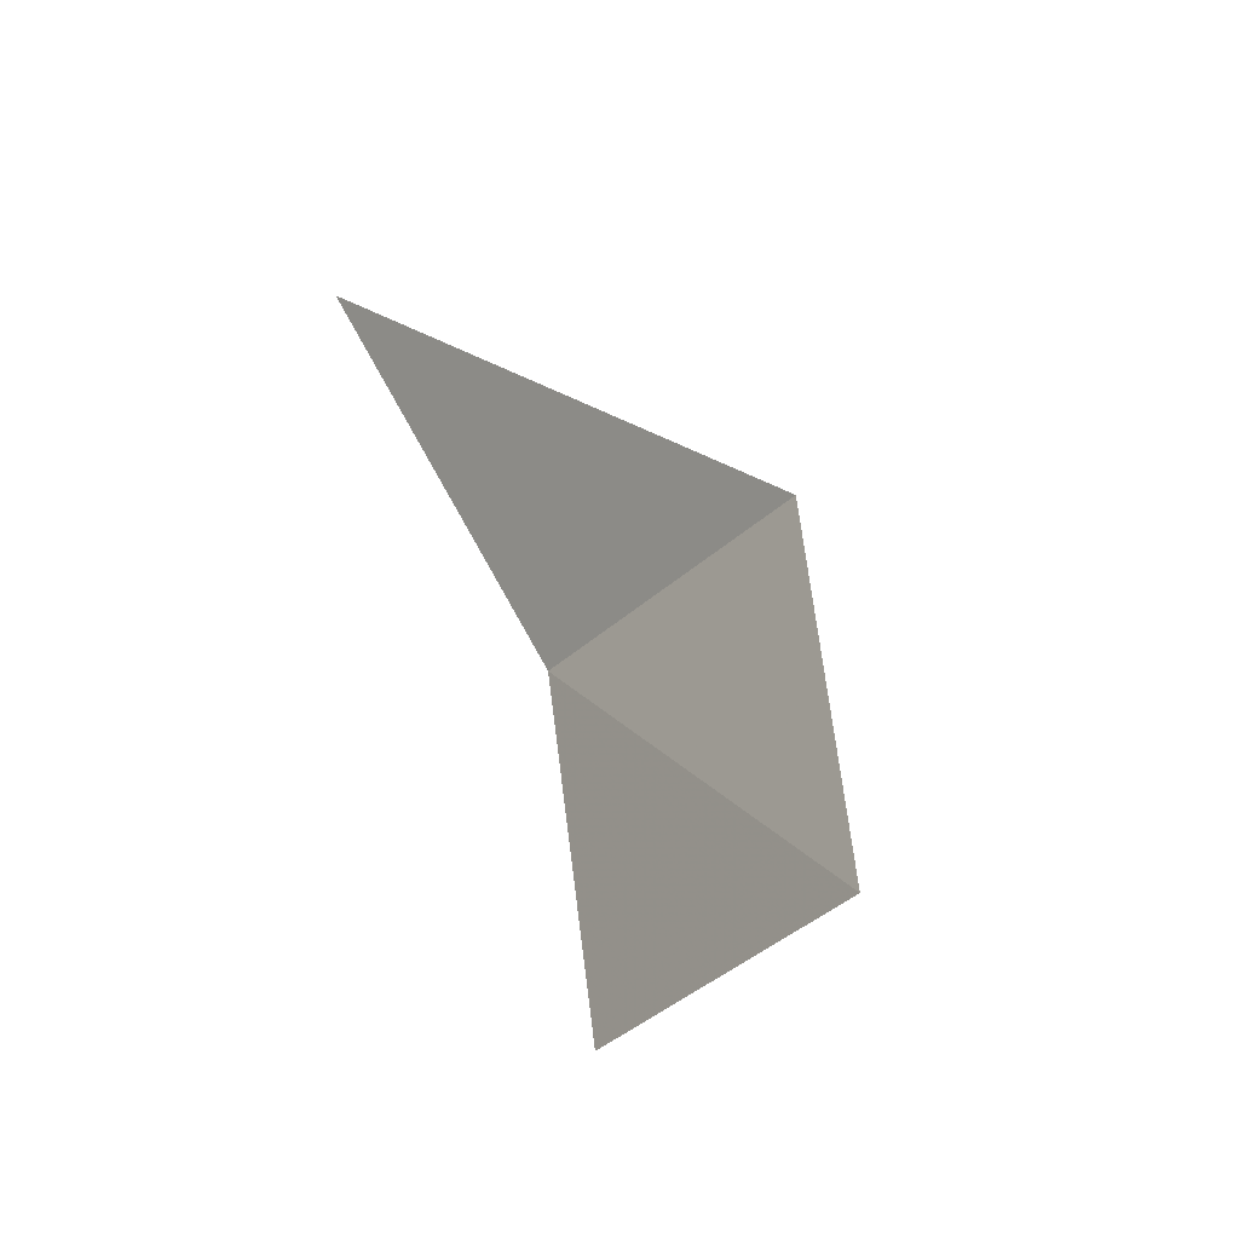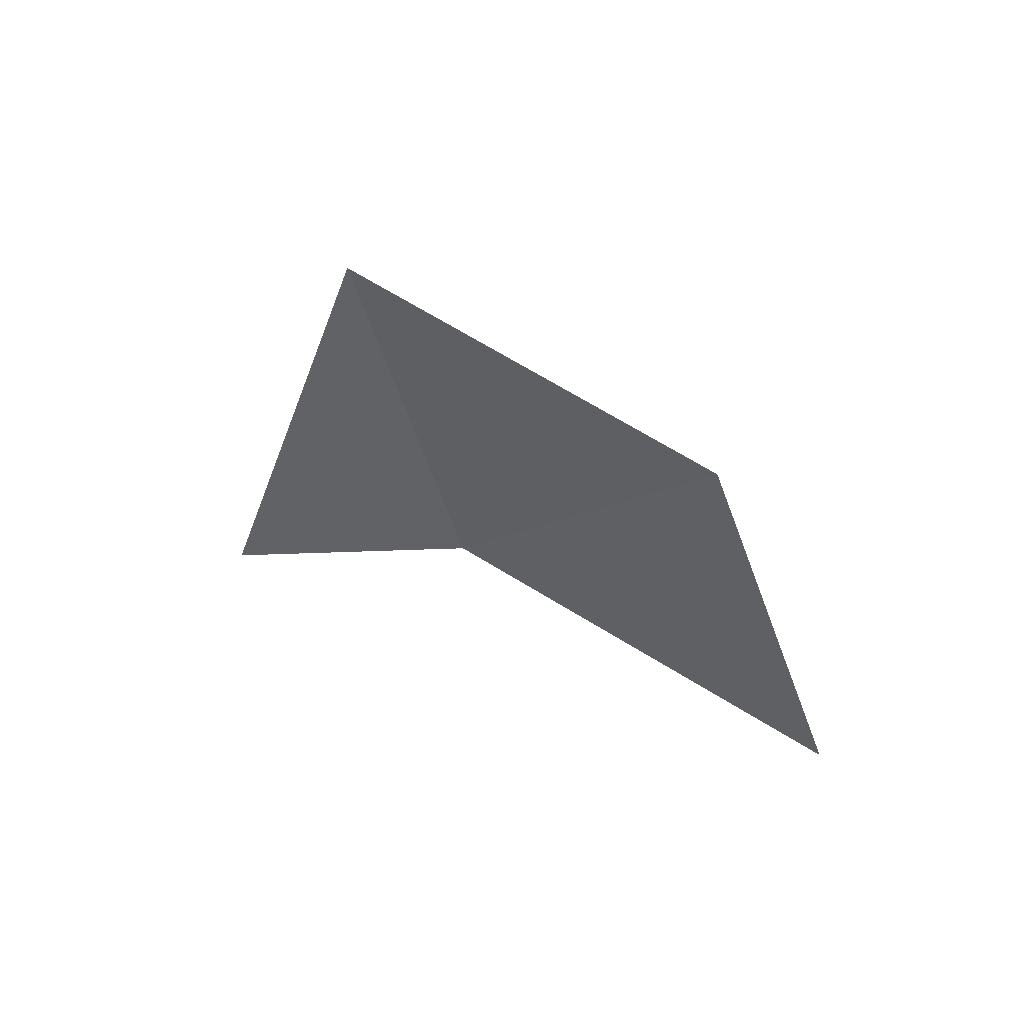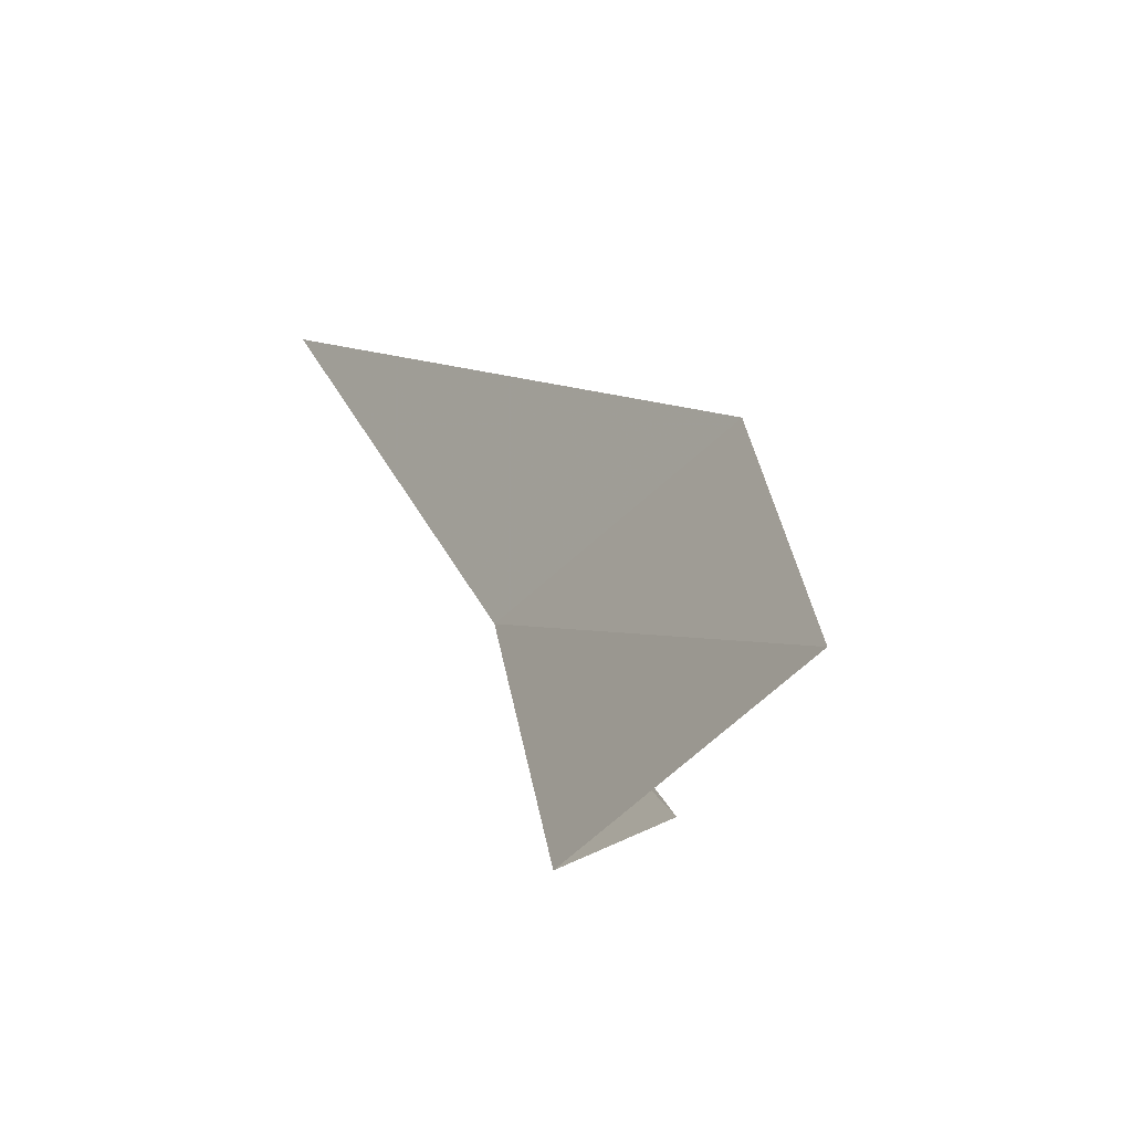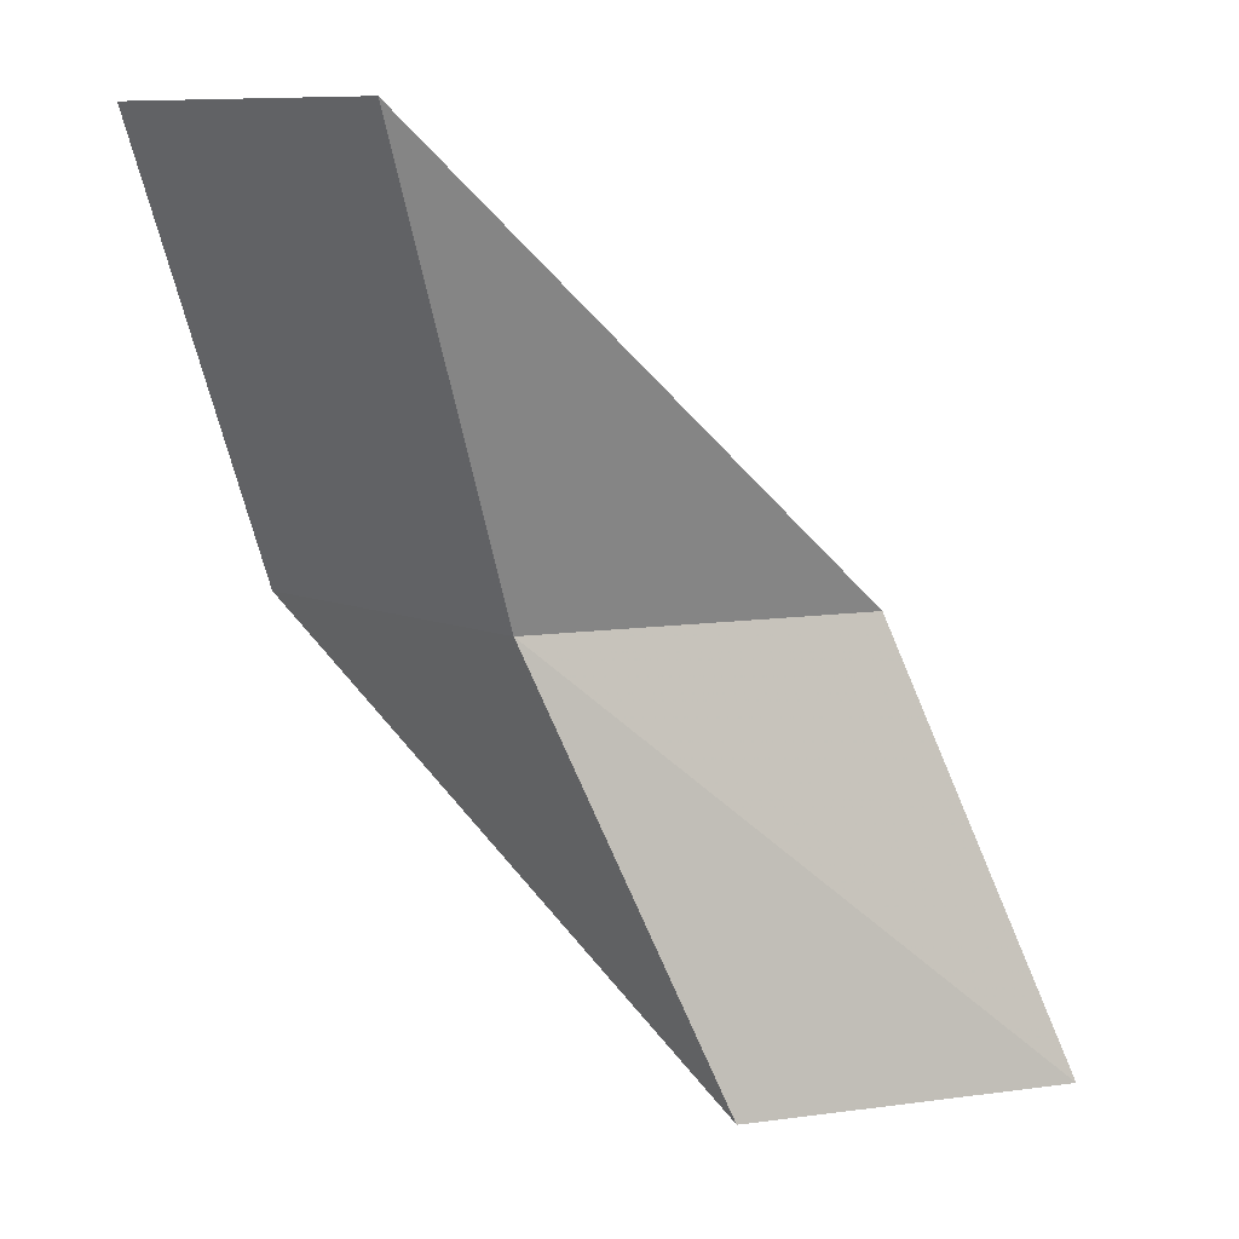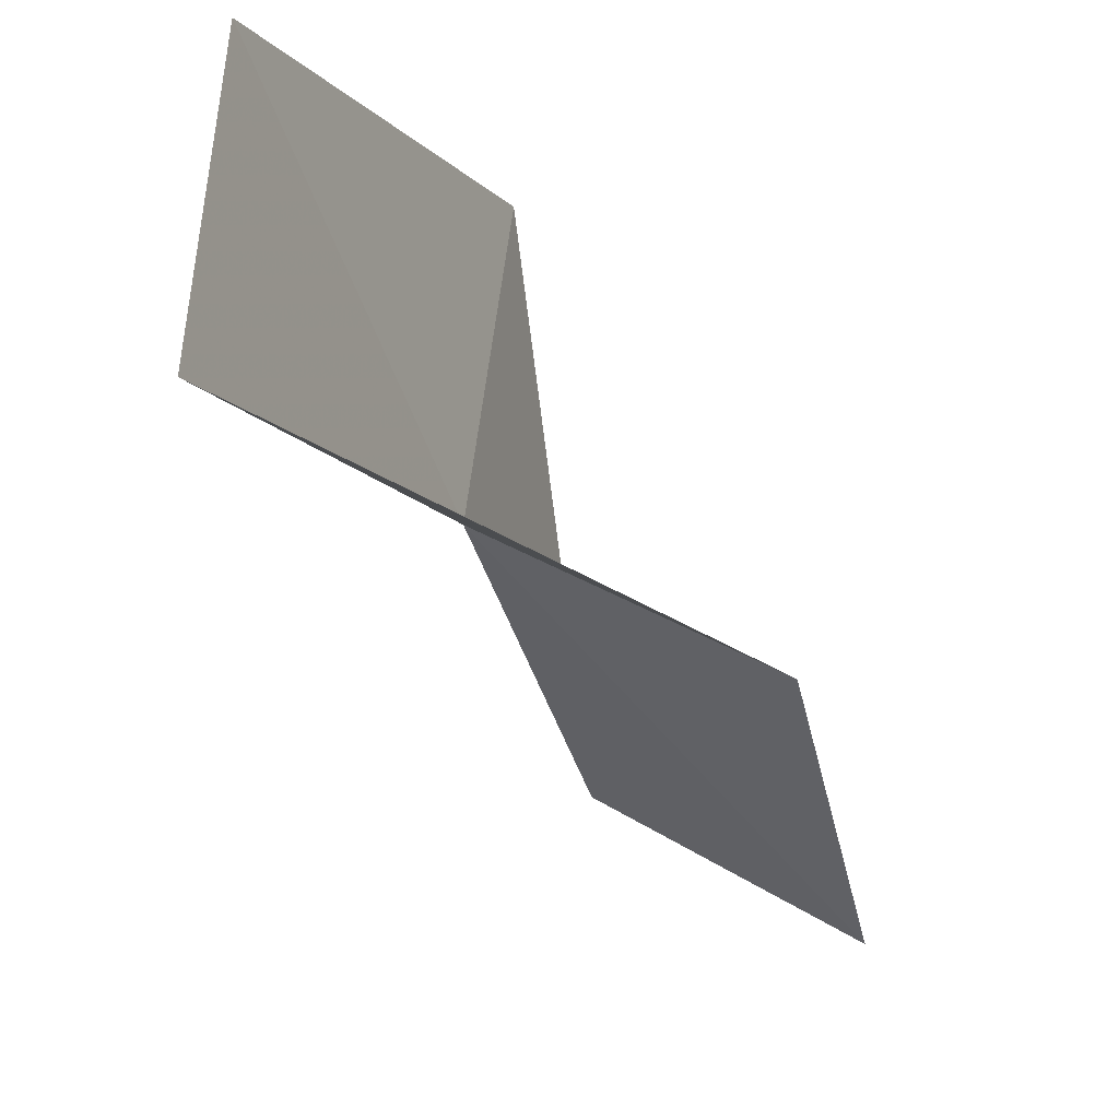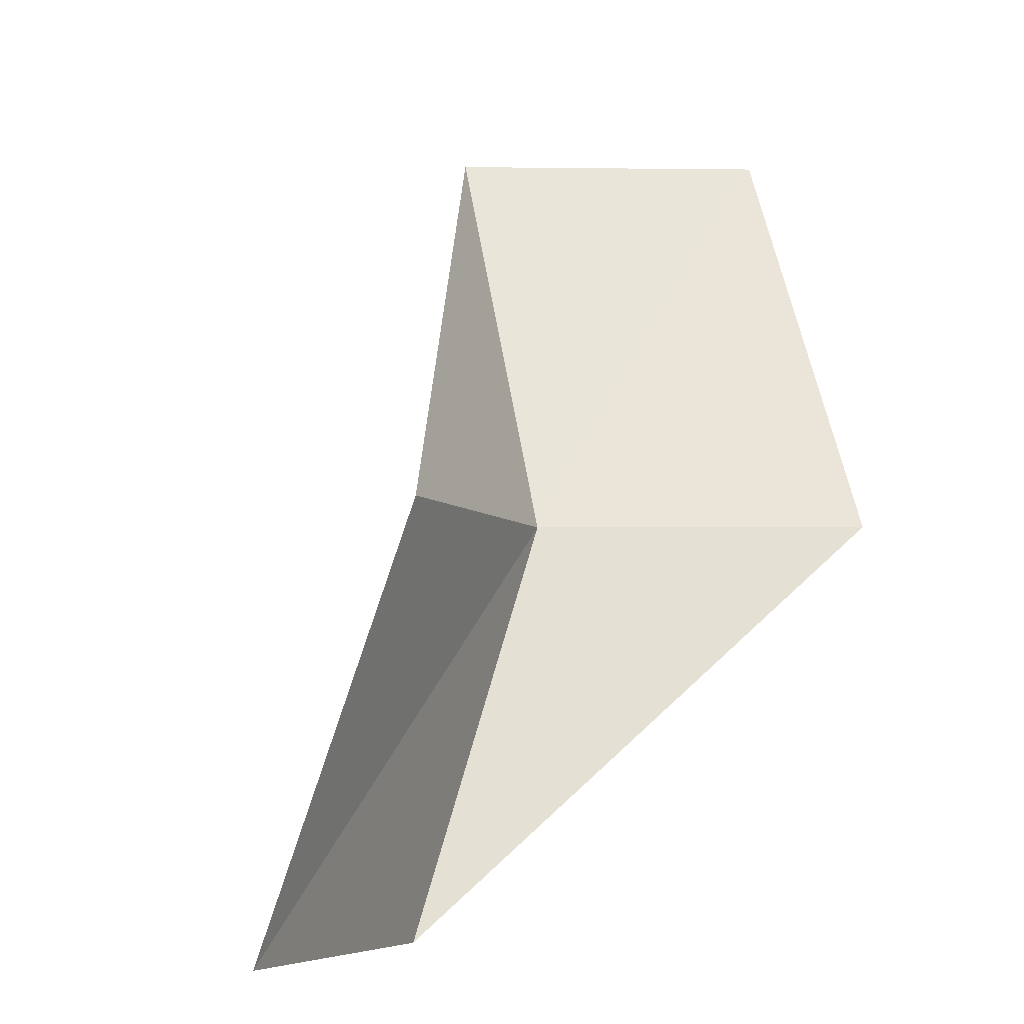
<metadata>
{"format":"obj","ext":"obj","renderer":"f3d","projection":"perspective","resolution":1024,"background":"white","views":[{"elev":-30.2,"azim":74.7,"up":"+Z"},{"elev":-1.3,"azim":-60.2,"up":"+Y"},{"elev":-43.5,"azim":70.4,"up":"+Z"},{"elev":9.1,"azim":-3.2,"up":"+Z"},{"elev":68.2,"azim":46.4,"up":"+Z"},{"elev":-5.6,"azim":129.6,"up":"+Z"}]}
</metadata>
<code>
v -12.18 32.92 61.02
v -8.838 34.13 61.02
v -13.23 30.97 65.53
v -15.49 33.51 65.53
v -14.4 35.67 61.02
v -7.024 33.85 56.66
v -10.25 32.85 56.66
f 1 3 2
f 1 5 4
f 1 6 7
f 1 2 6
f 1 7 5
f 1 4 3

</code>
